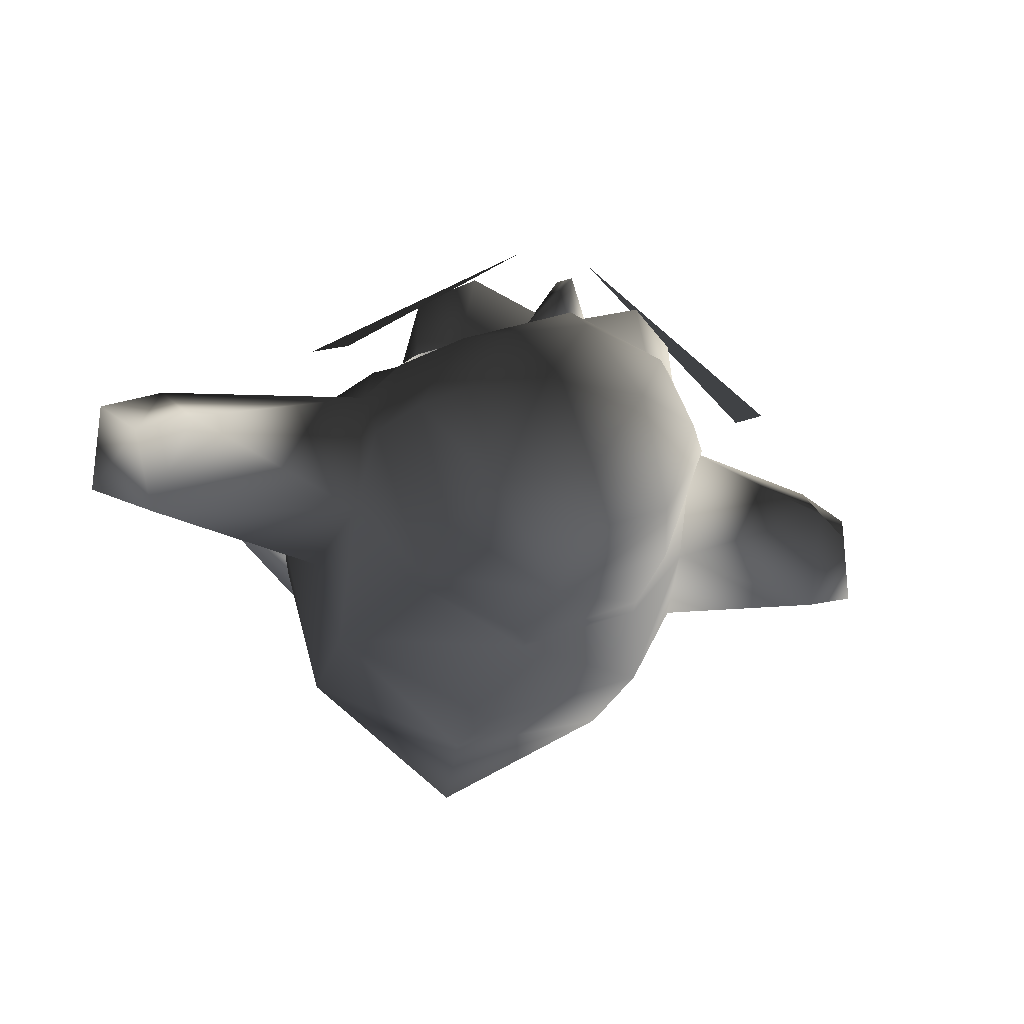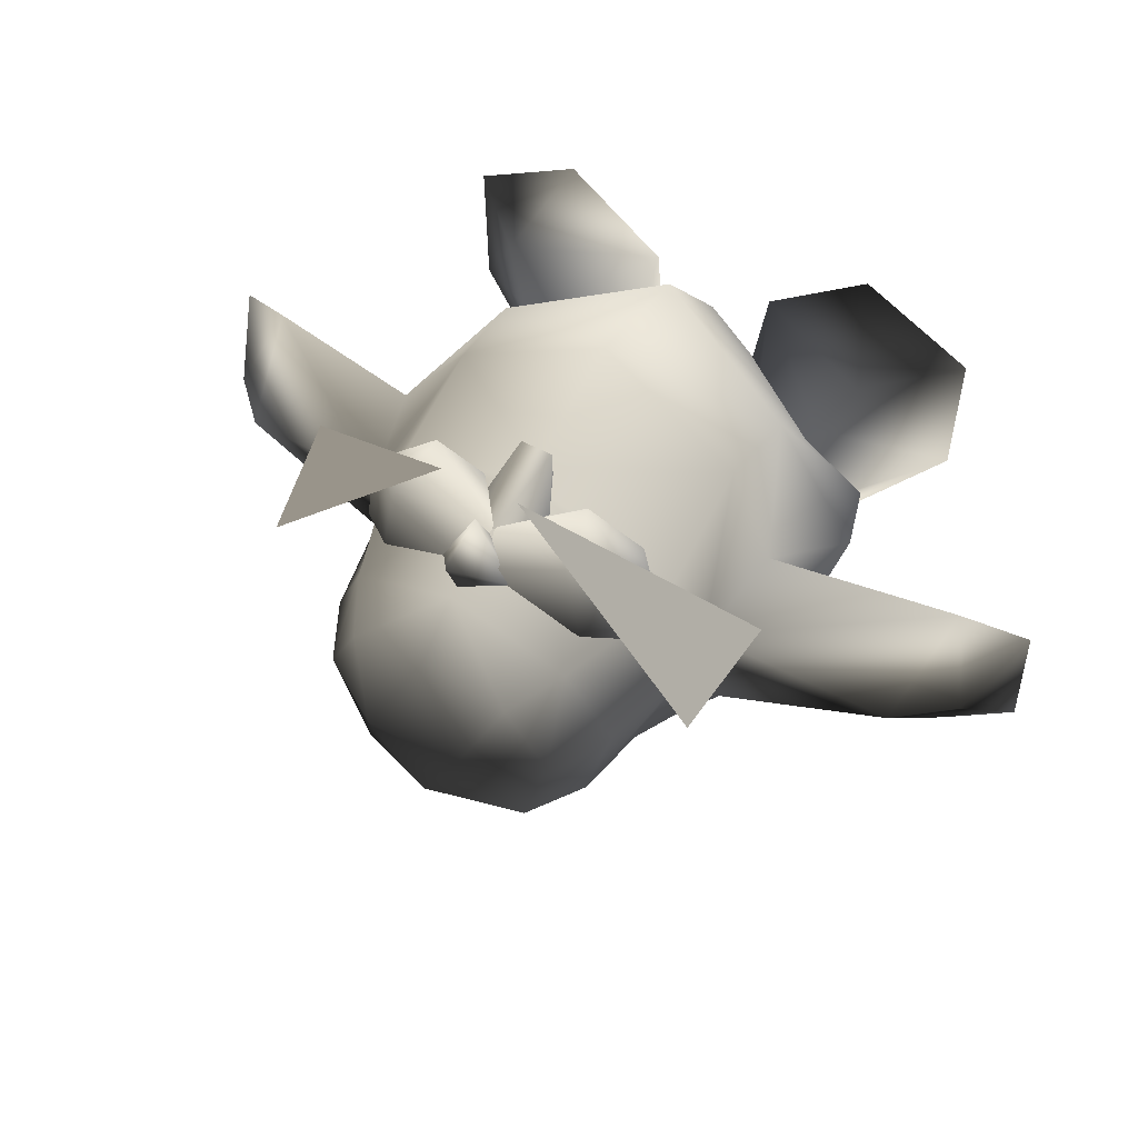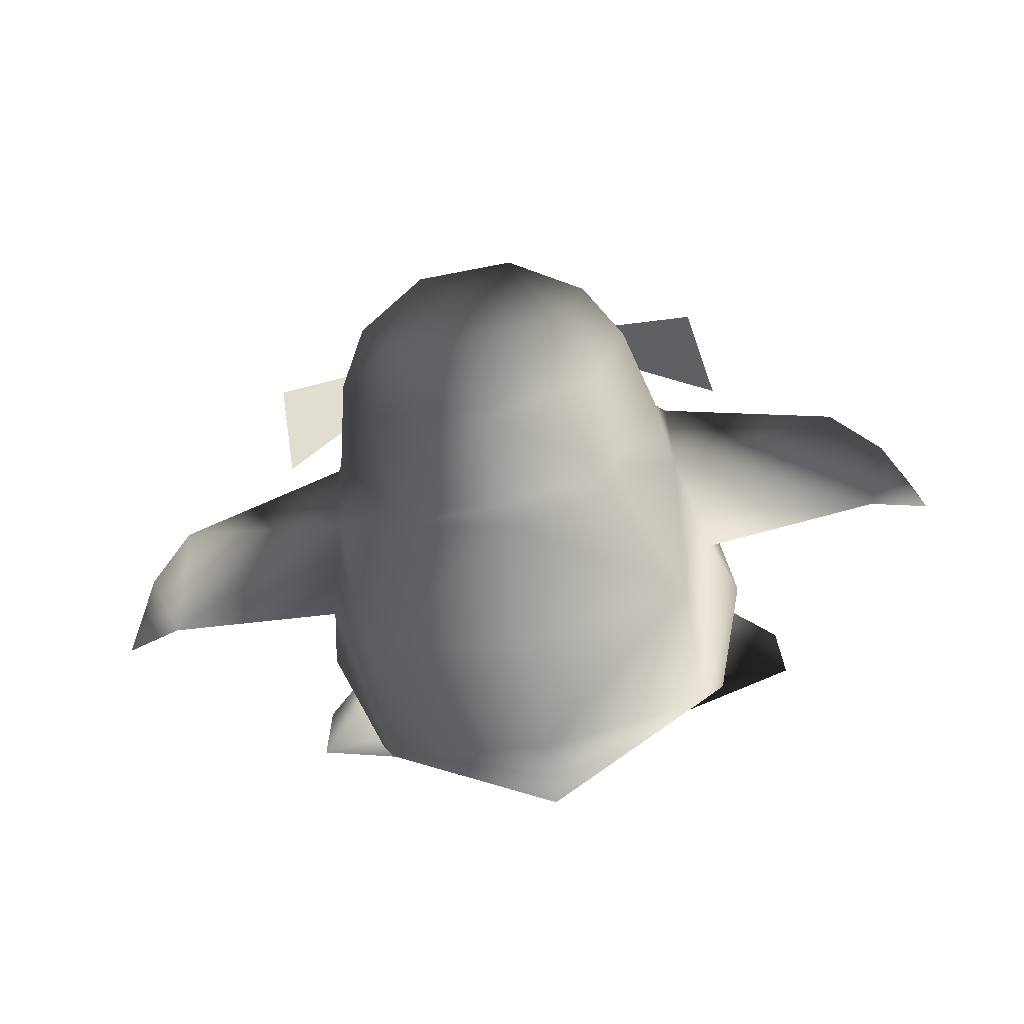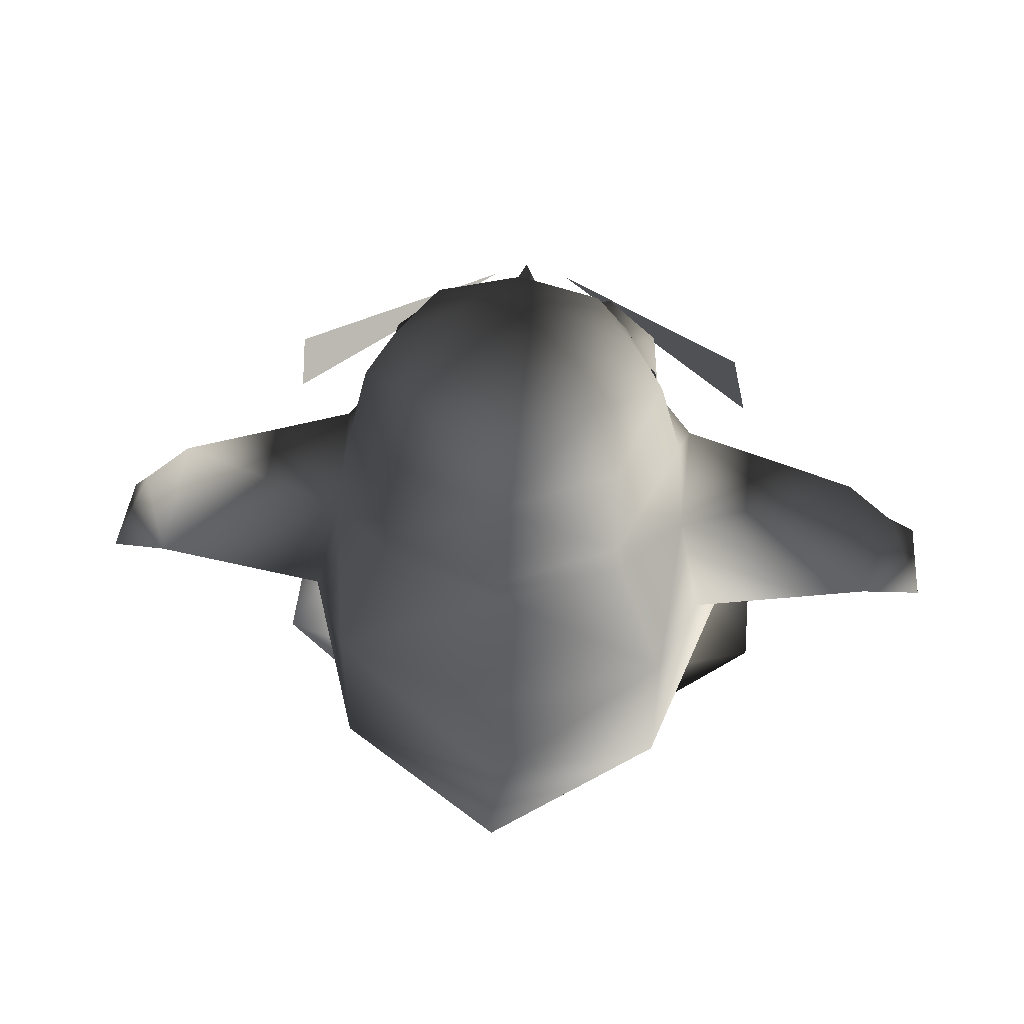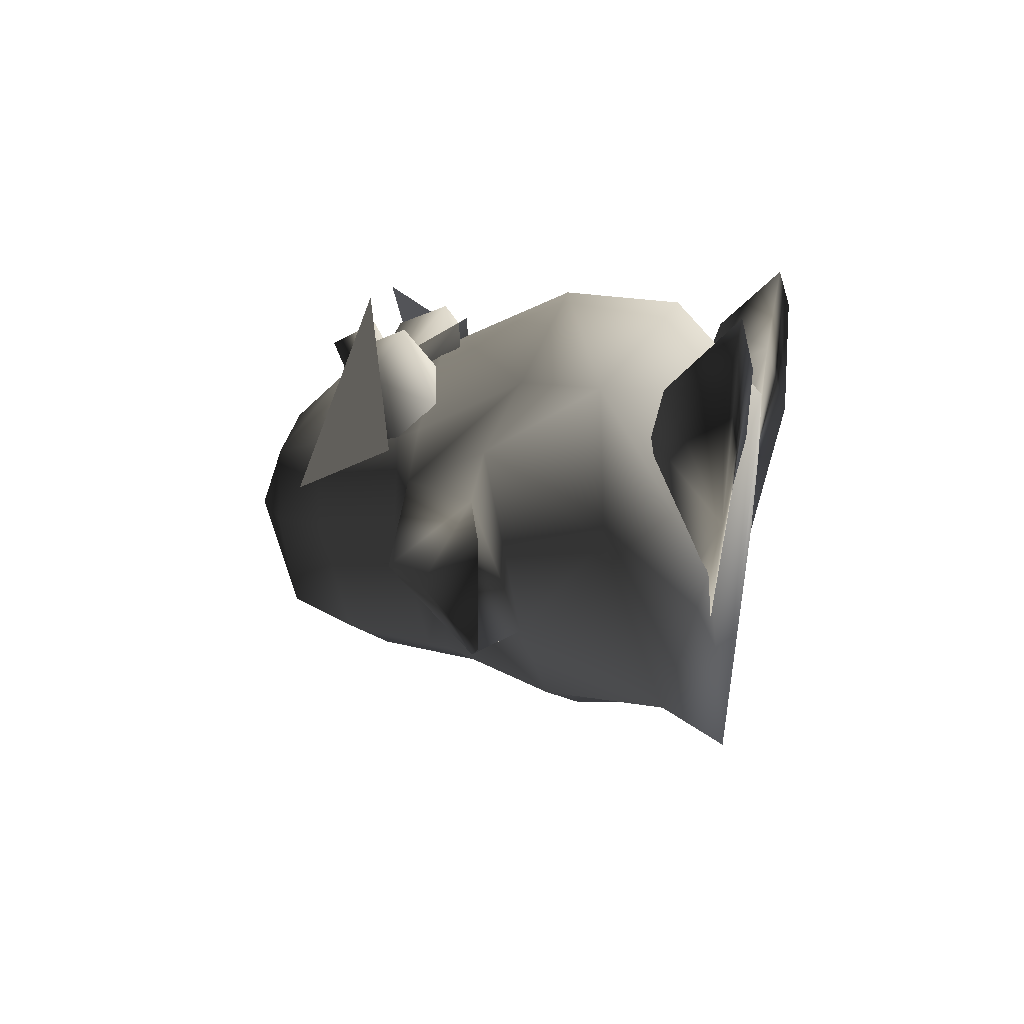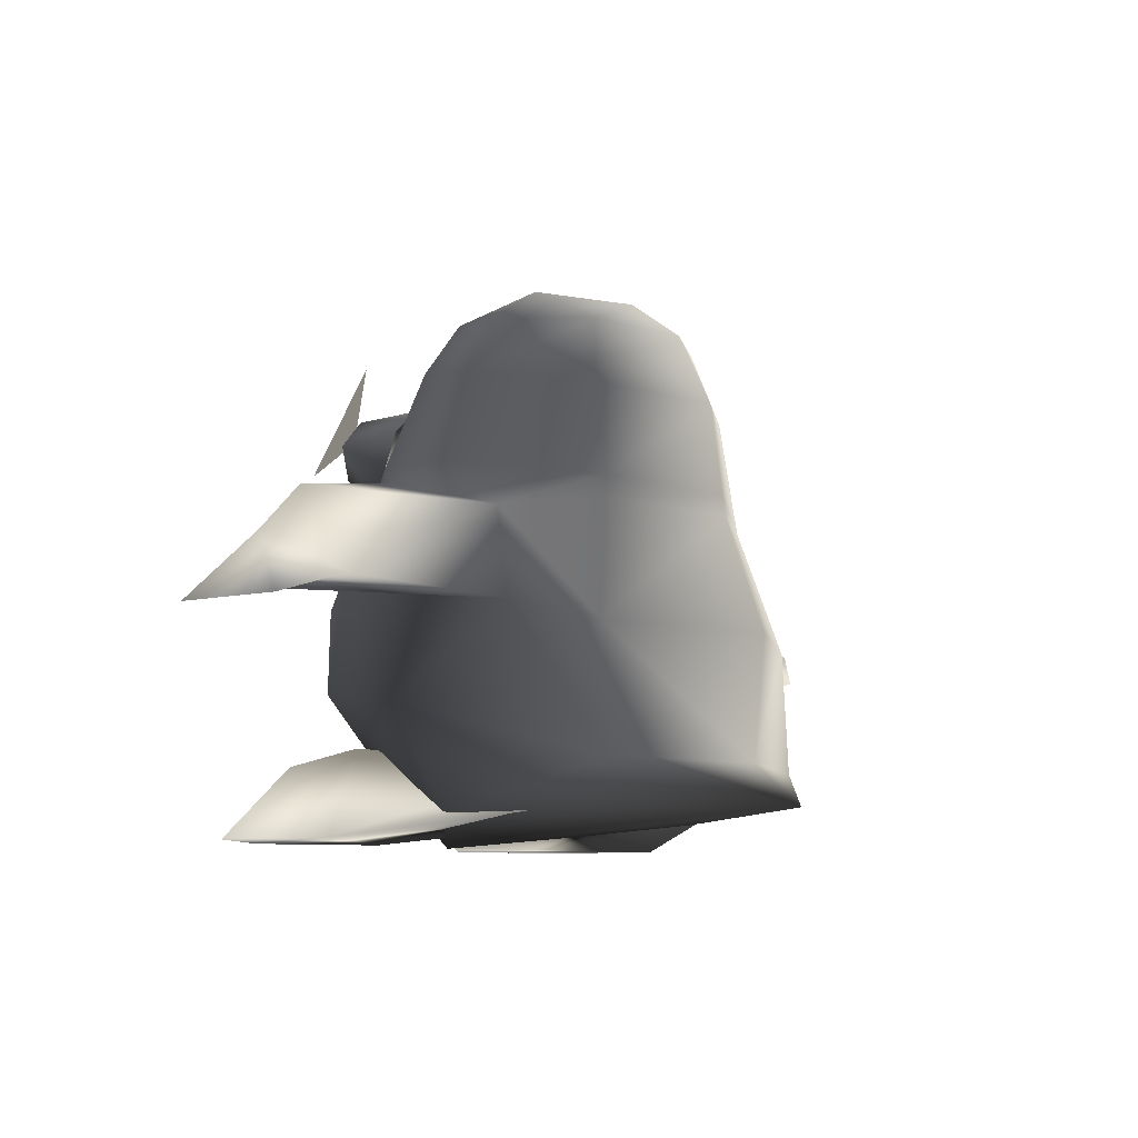
<metadata>
{"format":"obj","ext":"obj","renderer":"f3d","projection":"perspective","resolution":1024,"background":"white","views":[{"elev":-26.9,"azim":161.7,"up":"+Z"},{"elev":47.0,"azim":-147.4,"up":"+Z"},{"elev":-74.4,"azim":-169.2,"up":"+Z"},{"elev":41.6,"azim":-174.9,"up":"+Y"},{"elev":14.7,"azim":-76.5,"up":"+Z"},{"elev":-8.7,"azim":123.2,"up":"+Y"}]}
</metadata>
<code>
g polygon0
v 8.037 9.595 4.464
v 9.062 4.67 1.5
v 8.028 8.153 -2.674
v 6.49 2.686 -5.961
v 6.64 7.401 -5.639
v 0 2.686 -7.968
v 0 7.401 -8.435
v -6.64 7.401 -5.639
v 0 11.82 -6.869
v -4.837 11.99 -4.714
v 0 12.61 -6.777
v -4.642 12.87 -4.663
v 0 16.09 -6.318
v -4.538 16.36 -4.125
v -3.535 19.03 -3.459
v -6.047 17.05 0.5728
v -4.723 19.29 0.3604
v -4.452 17.66 3.606
v -3.247 19.68 2.896
f 1 2 3
f 2 4 3
f 3 4 5
f 4 6 5
f 5 6 7
f 6 8 7
f 7 8 9
f 8 10 9
f 9 10 11
f 10 12 11
f 11 12 13
f 12 14 13
f 13 14 15
f 14 16 15
f 15 16 17
f 16 18 17
f 17 18 19
v 0 7.401 -8.435
v 0 11.82 -6.869
v 6.64 7.401 -5.639
v 4.837 11.99 -4.714
v 7.178 11.71 -1.666
v 4.642 12.87 -4.663
v 6.91 13.6 1.049
v 4.538 16.36 -4.125
v 6.047 17.05 0.5728
v 3.535 19.03 -3.459
v 4.723 19.29 0.3604
v 1.882 20.97 0.2988
v 3.247 19.68 2.896
v 0 19.93 3.77
v 0 18.08 5.471
v -3.247 19.68 2.896
f 20 21 22
f 21 23 22
f 22 23 24
f 23 25 24
f 24 25 26
f 25 27 26
f 26 27 28
f 27 29 28
f 28 29 30
f 29 31 30
f 30 31 32
f 31 33 32
f 32 33 34
f 33 35 34
v 9.062 4.67 1.5
v 7.638 0.7705 0.1943
v 6.49 2.686 -5.961
v 0 1.069 -9.839
v 0 2.686 -7.968
v -6.49 2.686 -5.961
v -6.64 7.401 -5.639
v -8.028 8.153 -2.674
v -7.178 11.71 -1.666
f 36 37 38
f 37 39 38
f 38 39 40
f 39 41 40
f 40 41 42
f 41 43 42
f 42 43 44
v -7.638 0.7705 0.1943
v 0 -0.1362 5.643
v -6.081 5.441 6.792
v 0 3.414 9.304
v 0 8.041 9.558
v 6.081 5.441 6.792
v 5.894 8.623 6.851
v 8.037 9.595 4.464
v 7.333 12.87 2.964
f 45 46 47
f 46 48 47
f 47 48 49
f 48 50 49
f 49 50 51
f 50 52 51
f 51 52 53
v 4.538 16.36 -4.125
v 0 16.09 -6.318
v 3.535 19.03 -3.459
v 0 18.89 -4.98
v 0 20.42 -2.906
v -3.535 19.03 -3.459
v -1.882 20.97 0.2988
v -4.723 19.29 0.3604
v -3.247 19.68 2.896
f 54 55 56
f 55 57 56
f 56 57 58
f 57 59 58
f 58 59 60
f 59 61 60
f 60 61 62
v 7.178 11.71 -1.666
v 6.91 13.6 1.049
v 7.333 12.87 2.964
v 5.942 13.7 4.371
v 5.929 12.83 4.734
v 0 13.28 7.32
v 0 12.63 7.43
v -5.929 12.83 4.734
f 63 64 65
f 64 66 65
f 65 66 67
f 66 68 67
f 67 68 69
f 68 70 69
v 1.153 0.7261 -2.231
v 2.496 -0.04443 7.116
v 3.49 2.735 -2.376
v 6.514 3.337 5.057
v 10.68 -0.04443 2.848
v 7.724 2.67 7.181
v 10.8 -0.04443 7.689
v 6.477 -0.04443 9.801
f 71 72 73
f 72 74 73
f 73 74 75
f 74 76 75
f 75 76 77
f 76 78 77
v 5.908 13.7 4.394
v 5.724 15.23 3.996
v 5.588 15.01 6.669
v 4.207 16.32 4.249
v 3.601 16.37 7.366
v 0 16.66 5.676
v 0 15.28 6.535
f 79 80 81
f 80 82 81
f 81 82 83
f 82 84 83
f 83 84 85
v 8.028 8.153 -2.674
v 7.178 11.71 -1.666
v 15.06 8.283 -1.34
v 14.2 11.63 1.5
v 16.2 9.828 1.5
v 15.06 8.283 4.334
v 17.49 7.428 3.687
f 86 87 88
f 87 89 88
f 88 89 90
f 89 91 90
f 90 91 92
v -1.153 0.7261 -2.231
v -3.49 2.735 -2.376
v -2.496 -0.04443 7.116
v -6.514 3.337 5.057
v -7.724 2.67 7.181
v -10.68 -0.04443 2.848
v -10.8 -0.04443 7.689
f 93 94 95
f 94 96 95
f 95 96 97
f 96 98 97
f 97 98 99
v -4.502 12.48 5.51
v -1.804 13.26 6.562
v -3.185 14.18 8.276
v 0 15.28 6.535
v -3.601 16.37 7.366
v 0 16.66 5.676
v -4.207 16.32 4.249
f 100 101 102
f 101 103 102
f 102 103 104
f 103 105 104
f 104 105 106
v -8.028 8.153 -2.674
v -15.06 8.283 -1.34
v -7.178 11.71 -1.666
v -14.2 11.63 1.5
v -7.333 12.87 2.964
v -15.06 8.283 4.334
v -8.037 9.595 4.464
f 107 108 109
f 108 110 109
f 109 110 111
f 110 112 111
f 111 112 113
v -5.929 12.83 4.734
v -7.333 12.87 2.964
v -5.894 8.623 6.851
v -8.037 9.595 4.464
v -6.081 5.441 6.792
v -9.062 4.67 1.5
v -7.638 0.7705 0.1943
f 114 115 116
f 115 117 116
f 116 117 118
f 117 119 118
f 118 119 120
v -4.642 12.87 -4.663
v -7.178 11.71 -1.666
v -6.91 13.6 1.049
v -7.333 12.87 2.964
v -5.942 13.7 4.371
v -5.929 12.83 4.734
v 0 13.28 7.32
f 121 122 123
f 122 124 123
f 123 124 125
f 124 126 125
f 125 126 127
v -3.247 19.68 2.896
v 0 19.93 3.77
v -1.882 20.97 0.2988
v 1.882 20.97 0.2988
v 0 20.42 -2.906
v 3.535 19.03 -3.459
f 128 129 130
f 129 131 130
f 130 131 132
f 131 133 132
v 0 17.68 5.627
v -1.451 16.46 5.446
v 0 18.28 7.014
v 0 16.44 7.96
v 1.451 16.46 5.446
v 0 15.59 6.435
f 134 135 136
f 135 137 136
f 136 137 138
f 137 139 138
v 5.908 13.7 4.394
v 5.588 15.01 6.669
v 4.502 12.48 5.51
v 3.185 14.18 8.276
v 1.804 13.26 6.562
v 0 15.28 6.535
f 140 141 142
f 141 143 142
f 142 143 144
f 143 145 144
v -8.037 9.595 4.464
v -8.028 8.153 -2.674
v -9.062 4.67 1.5
v -6.49 2.686 -5.961
v -7.638 0.7705 0.1943
v 0 1.069 -9.839
f 146 147 148
f 147 149 148
f 148 149 150
f 149 151 150
v -3.247 19.68 2.896
v -4.452 17.66 3.606
v 0 18.08 5.471
v 0 13.28 7.32
v 4.452 17.66 3.606
f 152 153 154
f 153 155 154
f 154 155 156
v -4.207 16.32 4.249
v -5.724 15.23 3.996
v -5.588 15.01 6.669
v -5.908 13.7 4.394
v -4.502 12.48 5.51
f 157 158 159
f 158 160 159
f 159 160 161
v -4.502 12.48 5.51
v -3.185 14.18 8.276
v -5.588 15.01 6.669
v -3.601 16.37 7.366
v -4.207 16.32 4.249
f 162 163 164
f 163 165 164
f 164 165 166
v 0 3.414 9.304
v 0 -0.1362 5.643
v 6.081 5.441 6.792
v 7.638 0.7705 0.1943
v 9.062 4.67 1.5
f 167 168 169
f 168 170 169
f 169 170 171
v -6.081 5.441 6.792
v 0 8.041 9.558
v -5.894 8.623 6.851
v 0 12.63 7.43
v -5.929 12.83 4.734
f 172 173 174
f 173 175 174
f 174 175 176
v 0.6494 12.45 6.43
v 1.313 13.76 6.55
v 0.6494 12.55 8.211
v 0 15.4 6.533
v -0.6494 12.55 8.211
f 177 178 179
f 178 180 179
f 179 180 181
v -14.2 11.63 1.5
v -15.06 8.283 -1.34
v -16.2 9.828 1.5
v -17.49 7.428 -0.314
v -17.49 7.428 3.687
f 182 183 184
f 183 185 184
f 184 185 186
v -4.452 17.66 3.606
v -6.047 17.05 0.5728
v -6.91 13.6 1.049
v -4.538 16.36 -4.125
v -4.642 12.87 -4.663
f 187 188 189
f 188 190 189
f 189 190 191
v 6.91 13.6 1.049
v 4.452 17.66 3.606
v 5.942 13.7 4.371
v 0 13.28 7.32
f 192 193 194
f 193 195 194
v -0.6494 12.45 6.43
v -0.6494 12.55 8.211
v -1.313 13.76 6.55
v 0 15.4 6.533
f 196 197 198
f 197 199 198
v 8.037 9.595 4.464
v 8.028 8.153 -2.674
v 15.06 8.283 4.334
v 15.06 8.283 -1.34
f 200 201 202
f 201 203 202
v -10.8 -0.04443 7.689
v -10.68 -0.04443 2.848
v -6.477 -0.04443 9.801
v -2.496 -0.04443 7.116
f 204 205 206
f 205 207 206
v -6.514 3.337 5.057
v -3.49 2.735 -2.376
v -10.68 -0.04443 2.848
v -5.923 0.9263 -2.286
f 208 209 210
f 209 211 210
v -6.64 7.401 -5.639
v -7.178 11.71 -1.666
v -4.837 11.99 -4.714
v -4.642 12.87 -4.663
f 212 213 214
f 213 215 214
v -7.638 0.7705 0.1943
v 0 1.069 -9.839
v 0 -0.1362 5.643
v 7.638 0.7705 0.1943
f 216 217 218
f 217 219 218
v 3.247 19.68 2.896
v 4.452 17.66 3.606
v 4.723 19.29 0.3604
v 6.047 17.05 0.5728
f 220 221 222
f 221 223 222
v -2.496 -0.04443 7.116
v -7.724 2.67 7.181
v -6.477 -0.04443 9.801
v -10.8 -0.04443 7.689
f 224 225 226
f 225 227 226
v 2.496 -0.04443 7.116
v 10.68 -0.04443 2.848
v 6.477 -0.04443 9.801
v 10.8 -0.04443 7.689
f 228 229 230
f 229 231 230
v 17.49 7.428 3.687
v 17.49 7.428 -0.314
v 16.2 9.828 1.5
v 15.06 8.283 -1.34
f 232 233 234
f 233 235 234
v 15.06 8.283 -1.34
v 17.49 7.428 -0.314
v 15.06 8.283 4.334
v 17.49 7.428 3.687
f 236 237 238
f 237 239 238
v 7.178 11.71 -1.666
v 7.333 12.87 2.964
v 14.2 11.63 1.5
v 15.06 8.283 4.334
f 240 241 242
f 241 243 242
v -17.49 7.428 3.687
v -17.49 7.428 -0.314
v -15.06 8.283 4.334
v -15.06 8.283 -1.34
f 244 245 246
f 245 247 246
v -8.037 9.595 4.464
v -15.06 8.283 4.334
v -8.028 8.153 -2.674
v -15.06 8.283 -1.34
f 248 249 250
f 249 251 250
v 6.477 -0.04443 9.801
v 7.724 2.67 7.181
v 2.496 -0.04443 7.116
v 6.514 3.337 5.057
f 252 253 254
f 253 255 254
v 5.588 15.01 6.669
v 3.601 16.37 7.366
v 3.185 14.18 8.276
v 0 15.28 6.535
f 256 257 258
f 257 259 258
v 0 8.041 9.558
v 5.894 8.623 6.851
v 0 12.63 7.43
v 5.929 12.83 4.734
f 260 261 262
f 261 263 262
v -14.2 11.63 1.5
v -16.2 9.828 1.5
v -15.06 8.283 4.334
v -17.49 7.428 3.687
f 264 265 266
f 265 267 266
v 0 12.61 -6.777
v 0 16.09 -6.318
v 4.642 12.87 -4.663
v 4.538 16.36 -4.125
f 268 269 270
f 269 271 270
v 0 11.82 -6.869
v 0 12.61 -6.777
v 4.837 11.99 -4.714
v 4.642 12.87 -4.663
f 272 273 274
f 273 275 274
v 0 13.28 7.32
v -4.452 17.66 3.606
v -5.942 13.7 4.371
v -6.91 13.6 1.049
f 276 277 278
f 277 279 278
v 2.496 -0.04443 7.116
v 1.153 0.7261 -2.231
v 5.923 0.9263 -2.286
v 10.68 -0.04443 2.848
v -2.496 -0.04443 7.116
v -10.68 -0.04443 2.848
v -5.923 0.9263 -2.286
v -1.153 0.7261 -2.231
f 280 281 282 283
f 284 285 286 287
v 5.923 0.9263 -2.286
v 3.49 2.735 -2.376
v 10.68 -0.04443 2.848
v 6.081 5.441 6.792
v 9.062 4.67 1.5
v 8.037 9.595 4.464
v 5.894 8.623 6.851
v 7.333 12.87 2.964
v 5.929 12.83 4.734
v 15.06 8.283 4.334
v 7.333 12.87 2.964
v 8.037 9.595 4.464
v 0 15.59 6.435
v 0 16.44 7.96
v -1.451 16.46 5.446
v 0 18.28 7.014
v 1.451 16.46 5.446
v 0 17.68 5.627
v 0 16.09 -6.318
v -3.535 19.03 -3.459
v 0 18.89 -4.98
v 6.64 7.401 -5.639
v 7.178 11.71 -1.666
v 8.028 8.153 -2.674
v 4.452 17.66 3.606
v 6.91 13.6 1.049
v 6.047 17.05 0.5728
v 0 18.08 5.471
v 4.452 17.66 3.606
v 3.247 19.68 2.896
v 1.576 16.11 9.294
v 9.611 12.95 4.717
v 8.967 16.82 2.874
v -1.576 16.11 9.294
v -8.967 16.82 2.874
v -9.611 12.95 4.717
f 288 289 290
f 291 292 293
f 294 295 296
f 297 298 299
f 300 301 302
f 303 304 305
f 306 307 308
f 309 310 311
f 312 313 314
f 315 316 317
f 318 319 320
f 321 322 323

</code>
